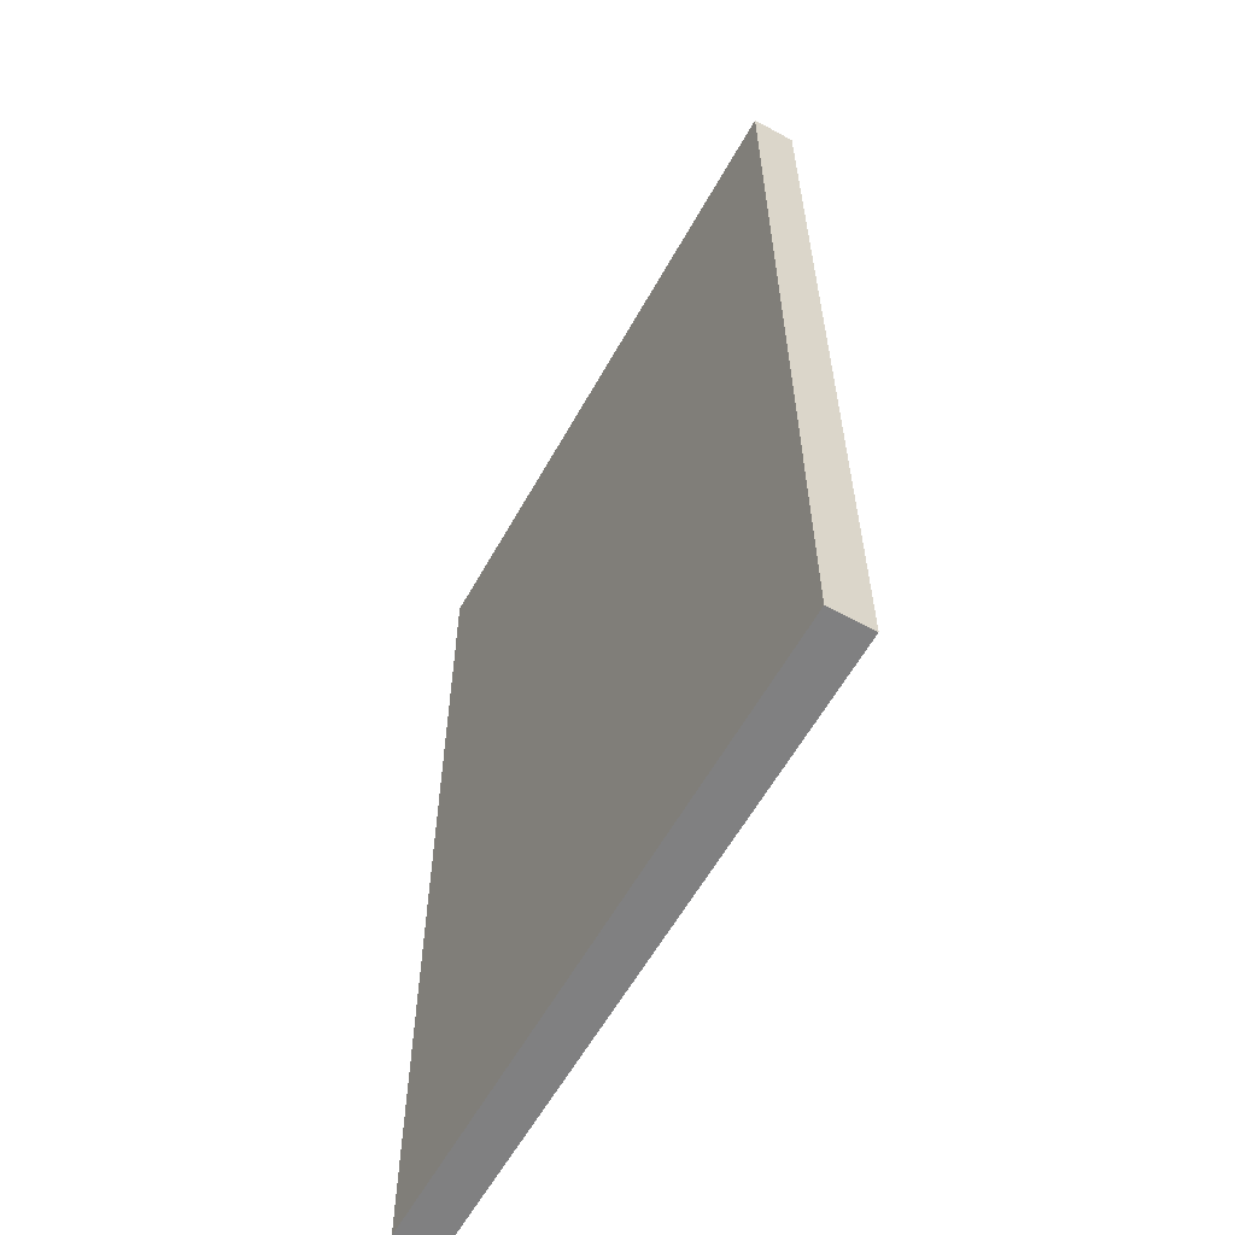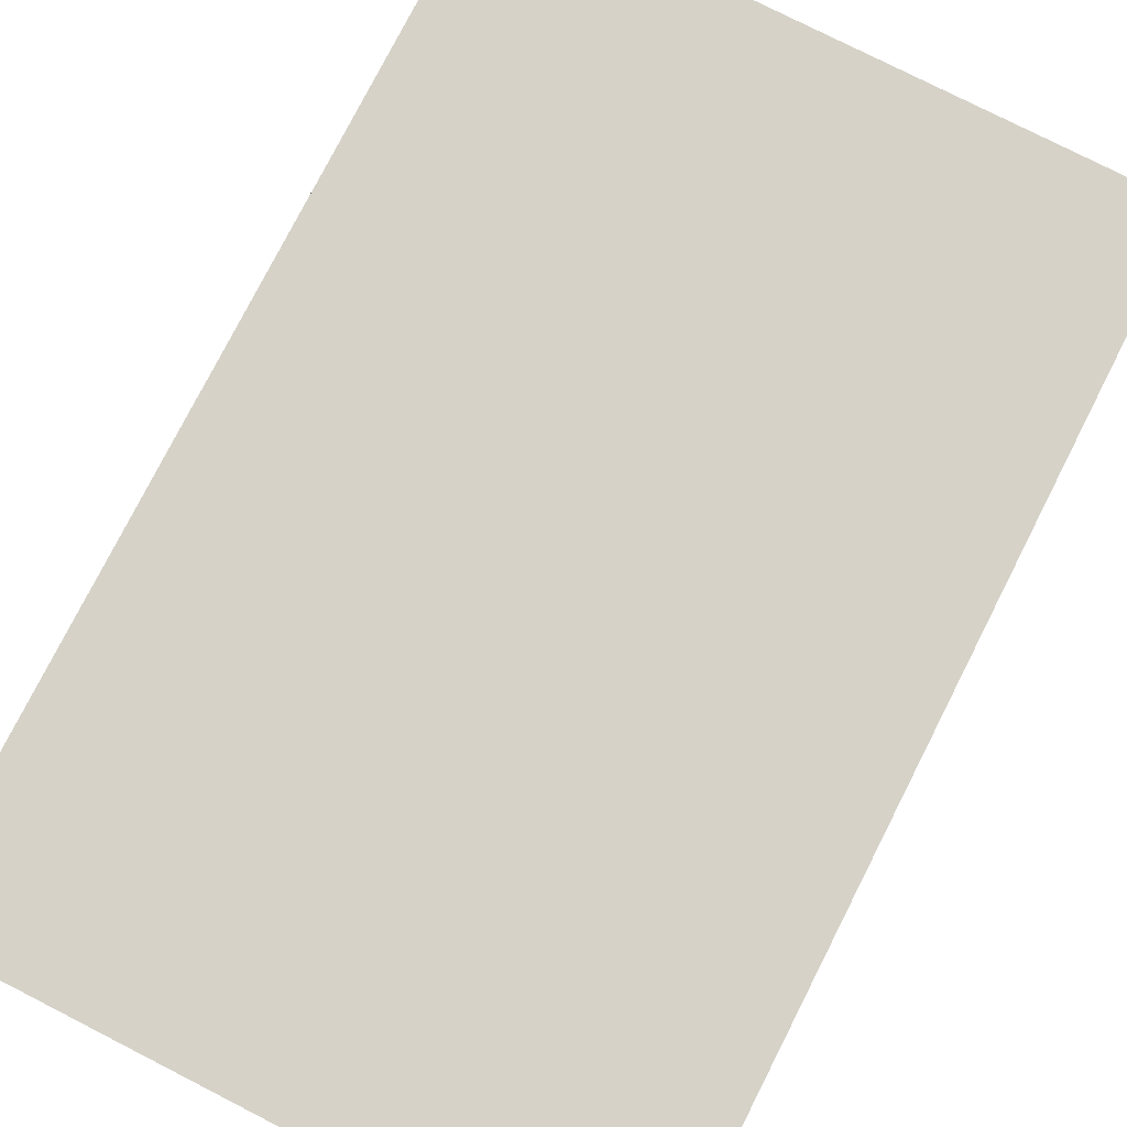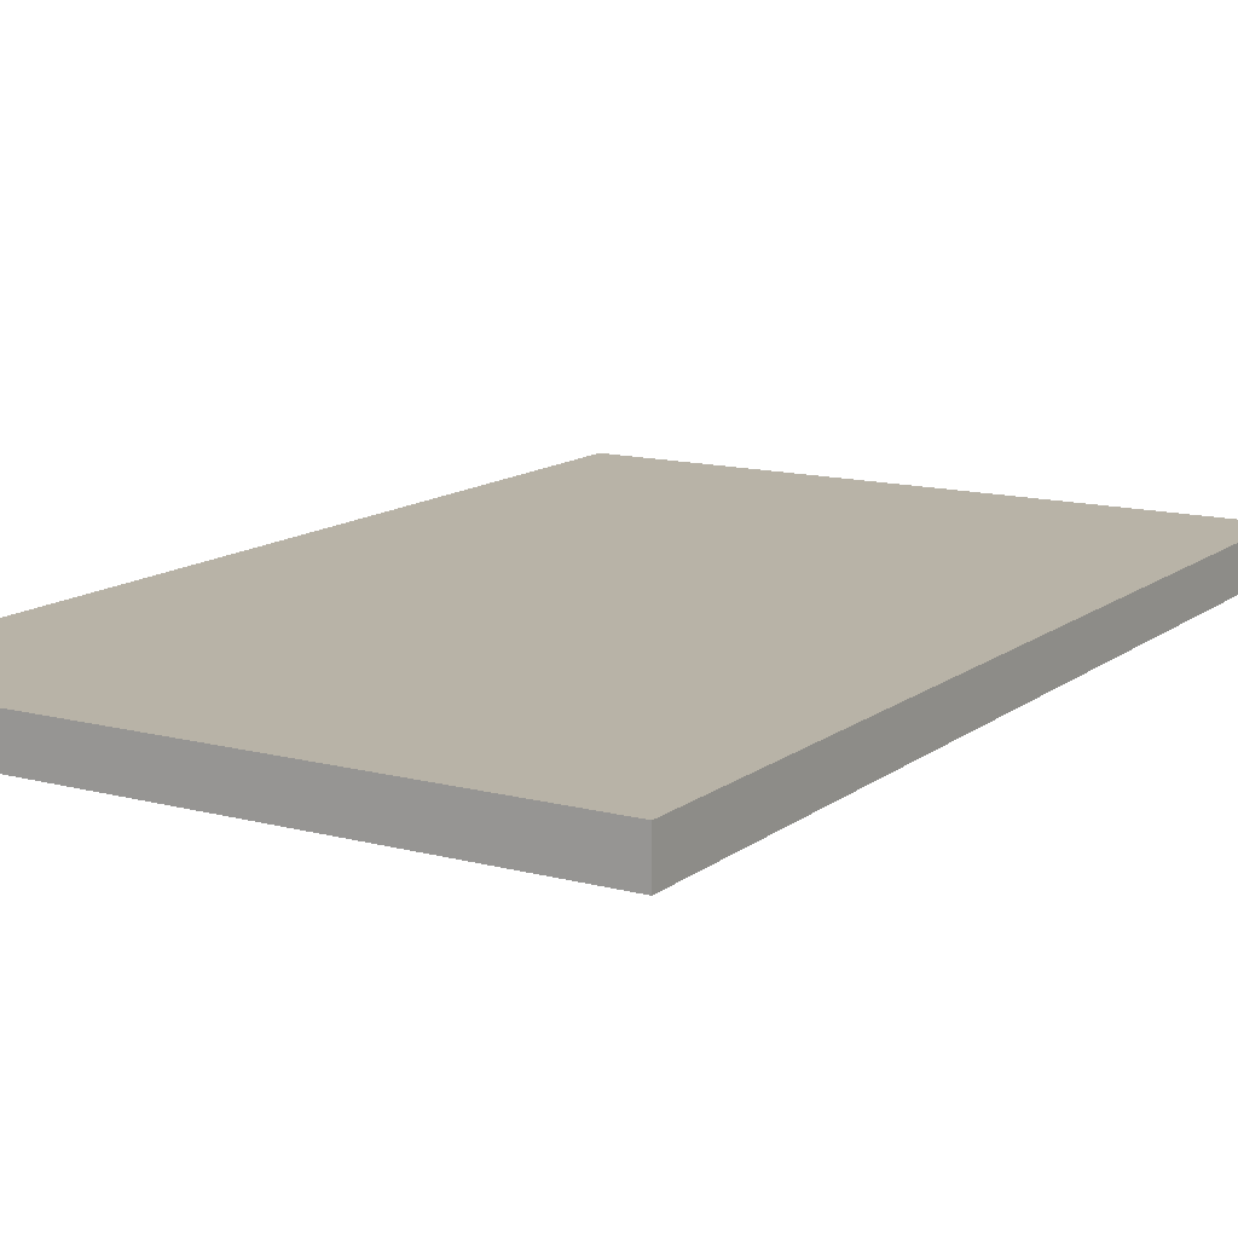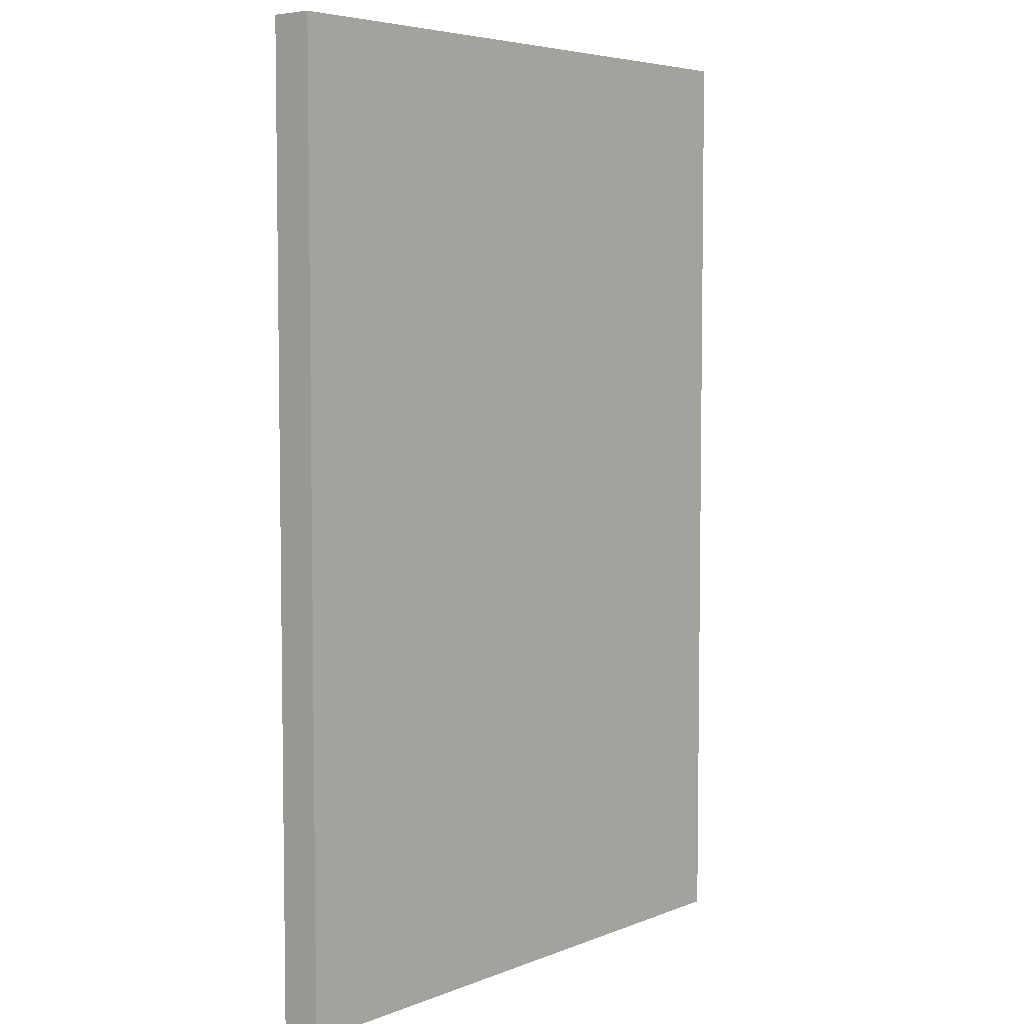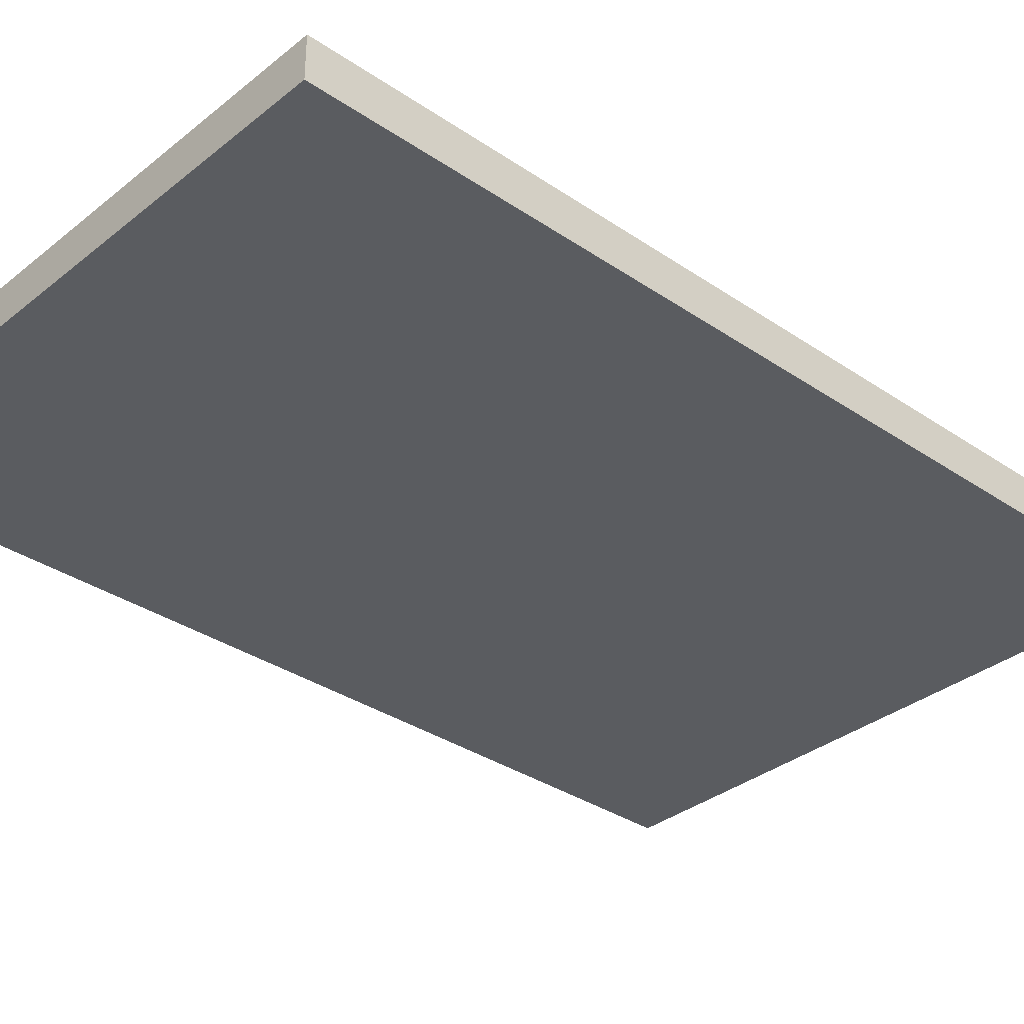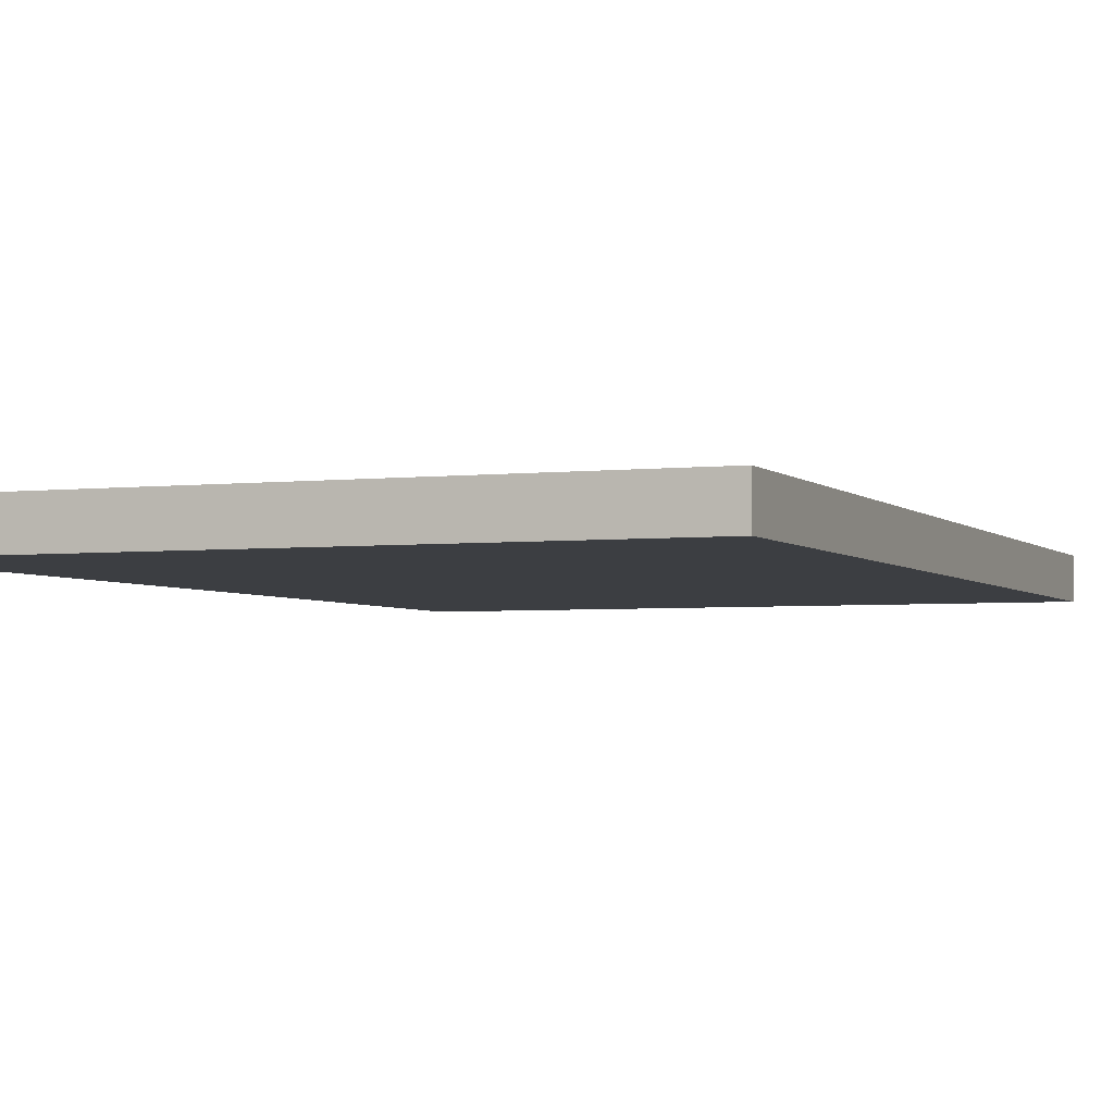
<metadata>
{"format":"obj","ext":"obj","renderer":"f3d","projection":"perspective","resolution":1024,"background":"white","views":[{"elev":-60.2,"azim":-119.1,"up":"+Z"},{"elev":77.8,"azim":27.0,"up":"+Y"},{"elev":12.8,"azim":-148.6,"up":"+Y"},{"elev":5.3,"azim":-50.0,"up":"+Z"},{"elev":-33.8,"azim":47.3,"up":"+Y"},{"elev":-3.4,"azim":-158.4,"up":"+Y"}]}
</metadata>
<code>
o Cube.001
v -3.5 -4e-06 5.193
v -3.5 0.2 5.193
v -3.5 0.2 0.6
v -3.5 -0 0.6
v -0.5 0.2 0.6
v -0.5 -0 0.6
v -0.5 -4e-06 5.193
v -0.5 0.2 5.193
f 1 2 3 4
f 4 3 5 6
f 2 1 7 8
f 5 3 2 8
f 4 6 7 1
f 6 5 8 7

</code>
